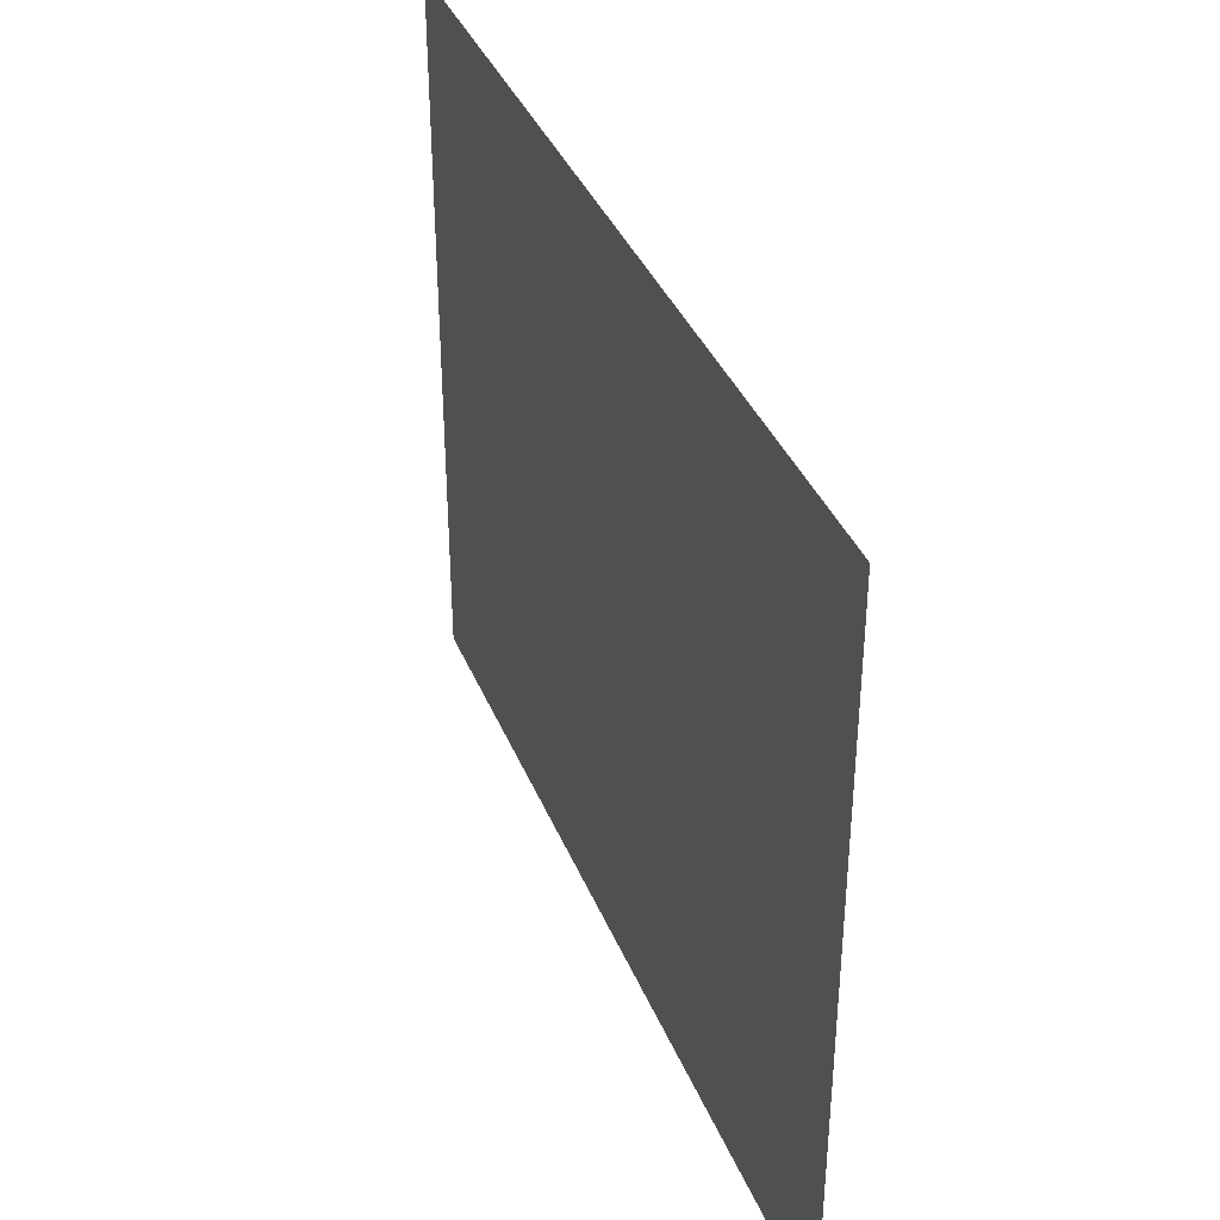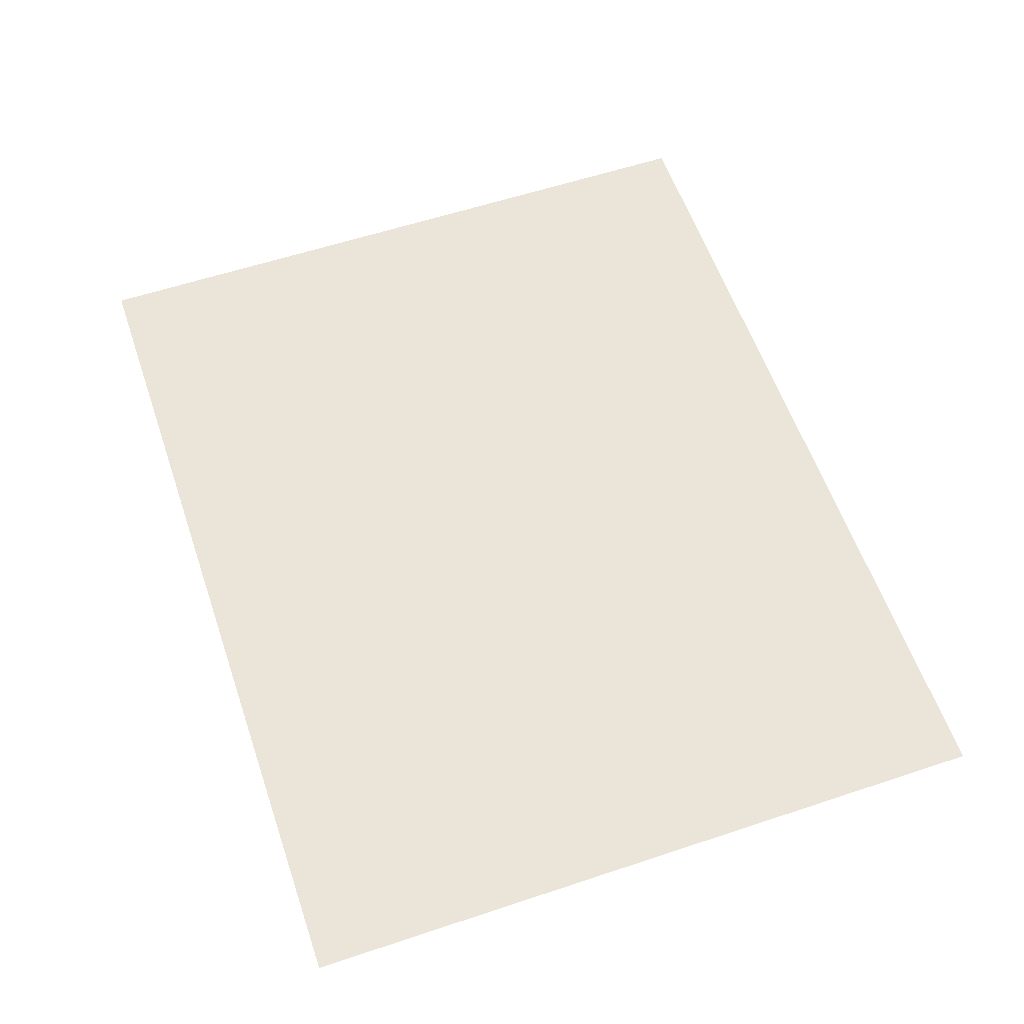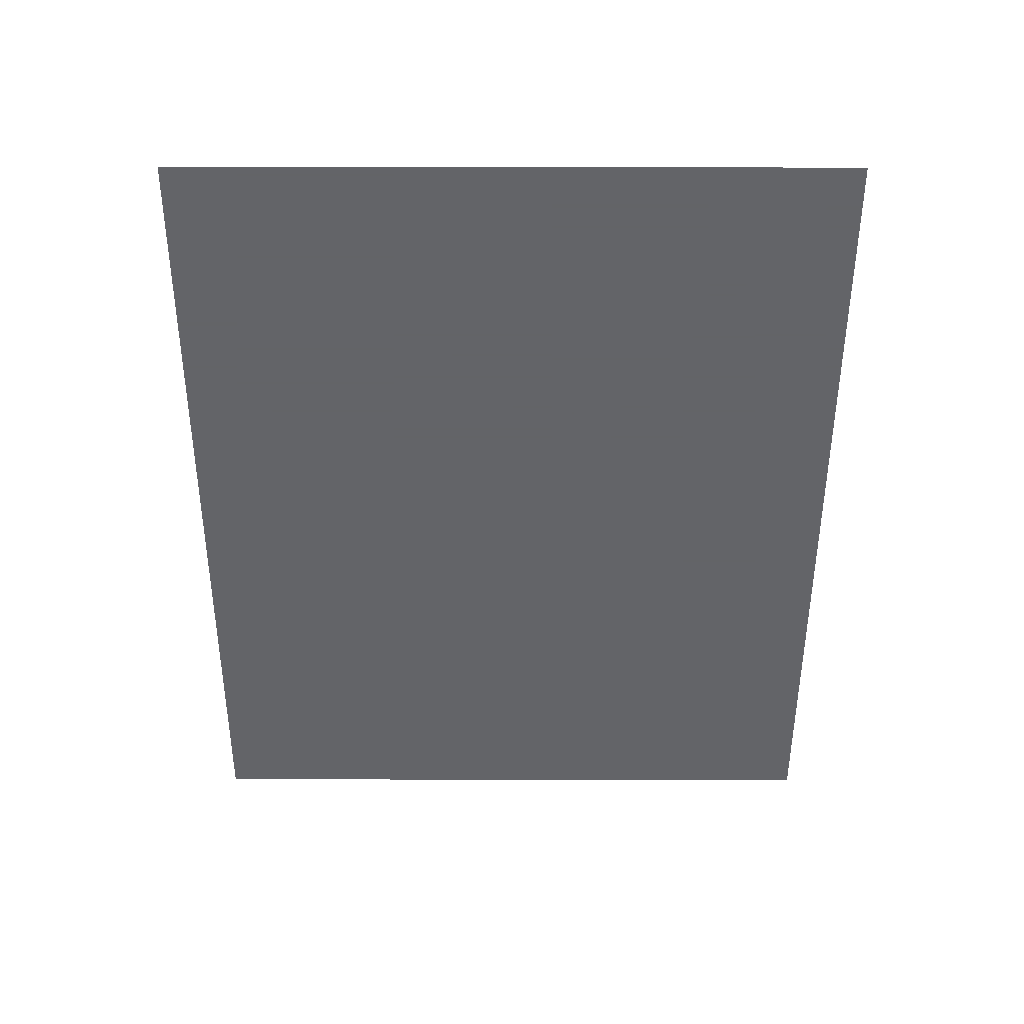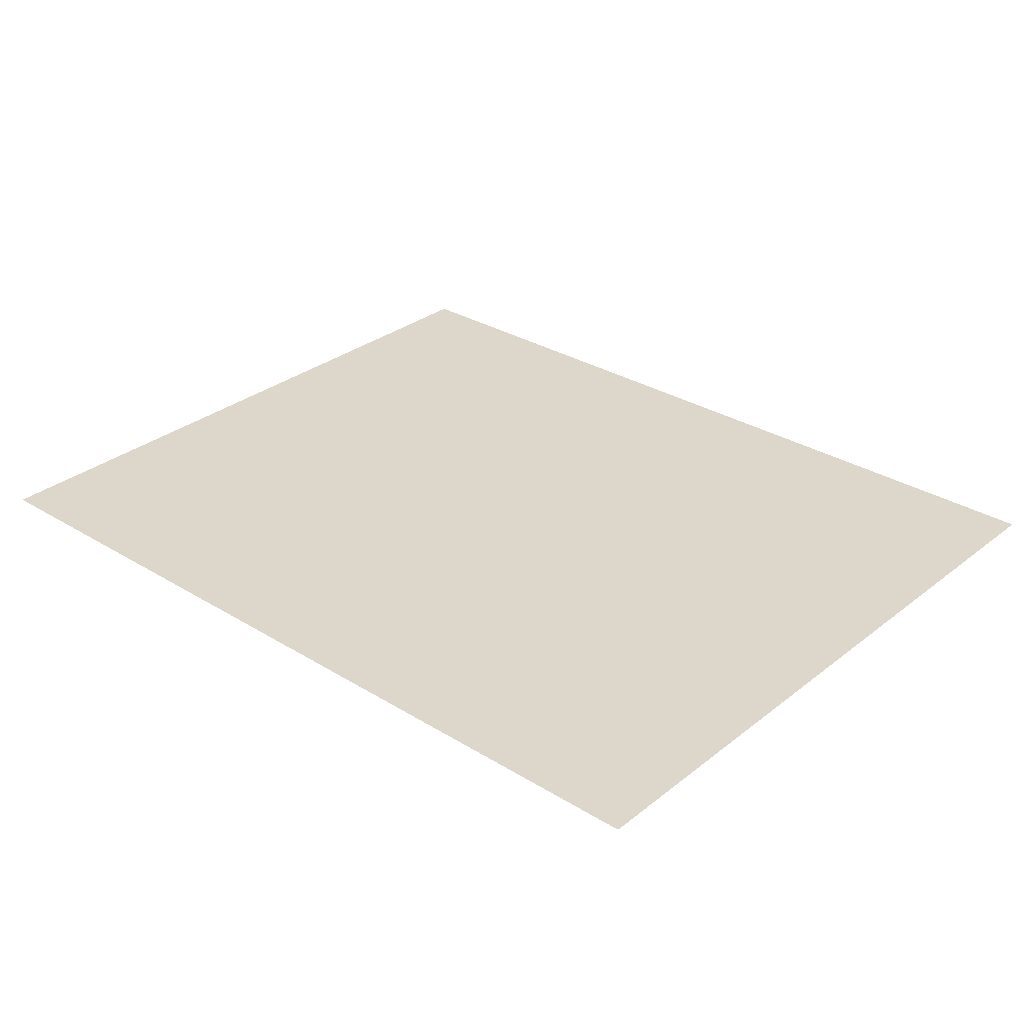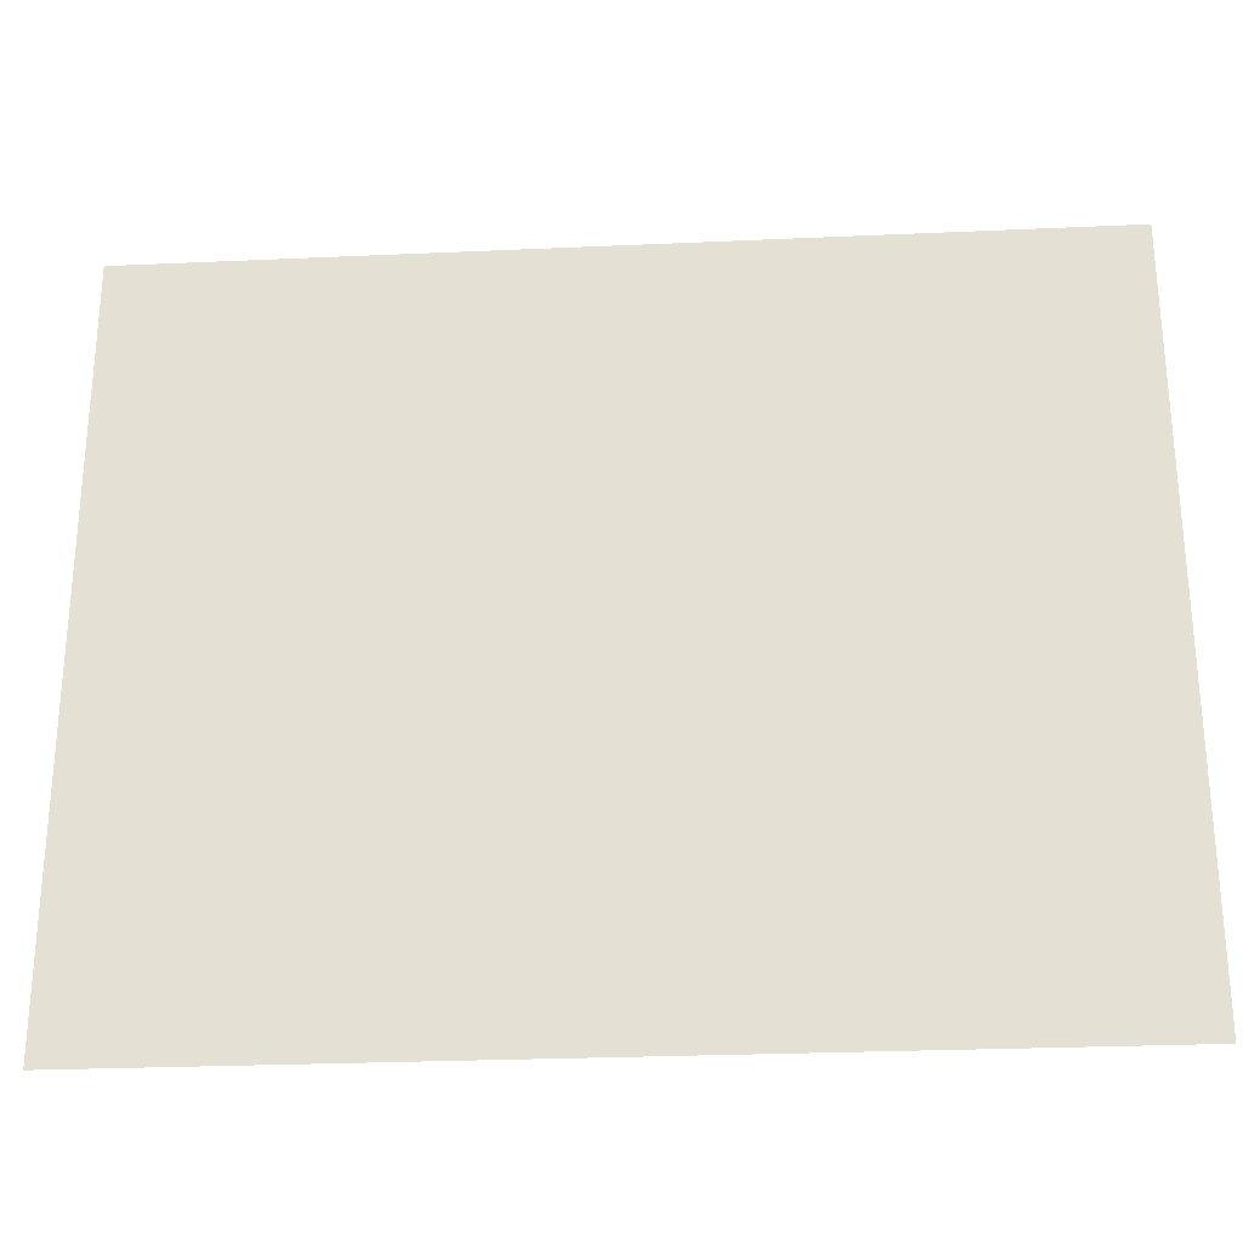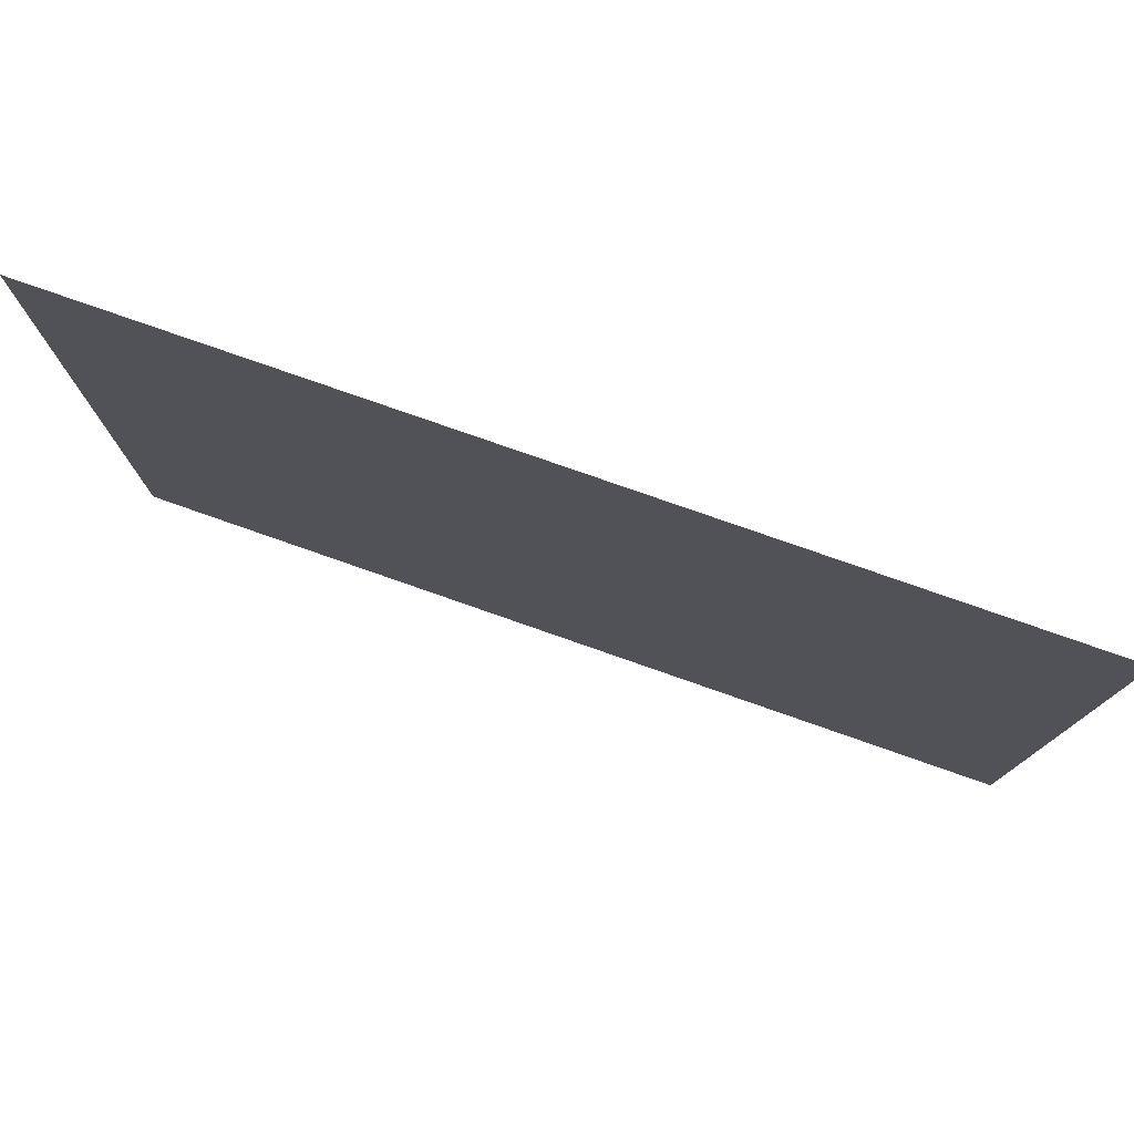
<metadata>
{"format":"obj","ext":"obj","renderer":"f3d","projection":"perspective","resolution":1024,"background":"white","views":[{"elev":37.7,"azim":69.3,"up":"+Y"},{"elev":58.8,"azim":-108.9,"up":"+Z"},{"elev":-51.3,"azim":89.9,"up":"+Z"},{"elev":30.5,"azim":41.6,"up":"+Z"},{"elev":-26.9,"azim":-176.0,"up":"+Y"},{"elev":78.3,"azim":19.3,"up":"+Y"}]}
</metadata>
<code>
v 6042 -51.2 -1869
v 6400 -51.2 -1869
v 6400 236.8 -1869
v 6042 -51.2 -1869
v 6400 236.8 -1869
v 6042 236.8 -1869
f 1 2 3
f 4 5 6

</code>
